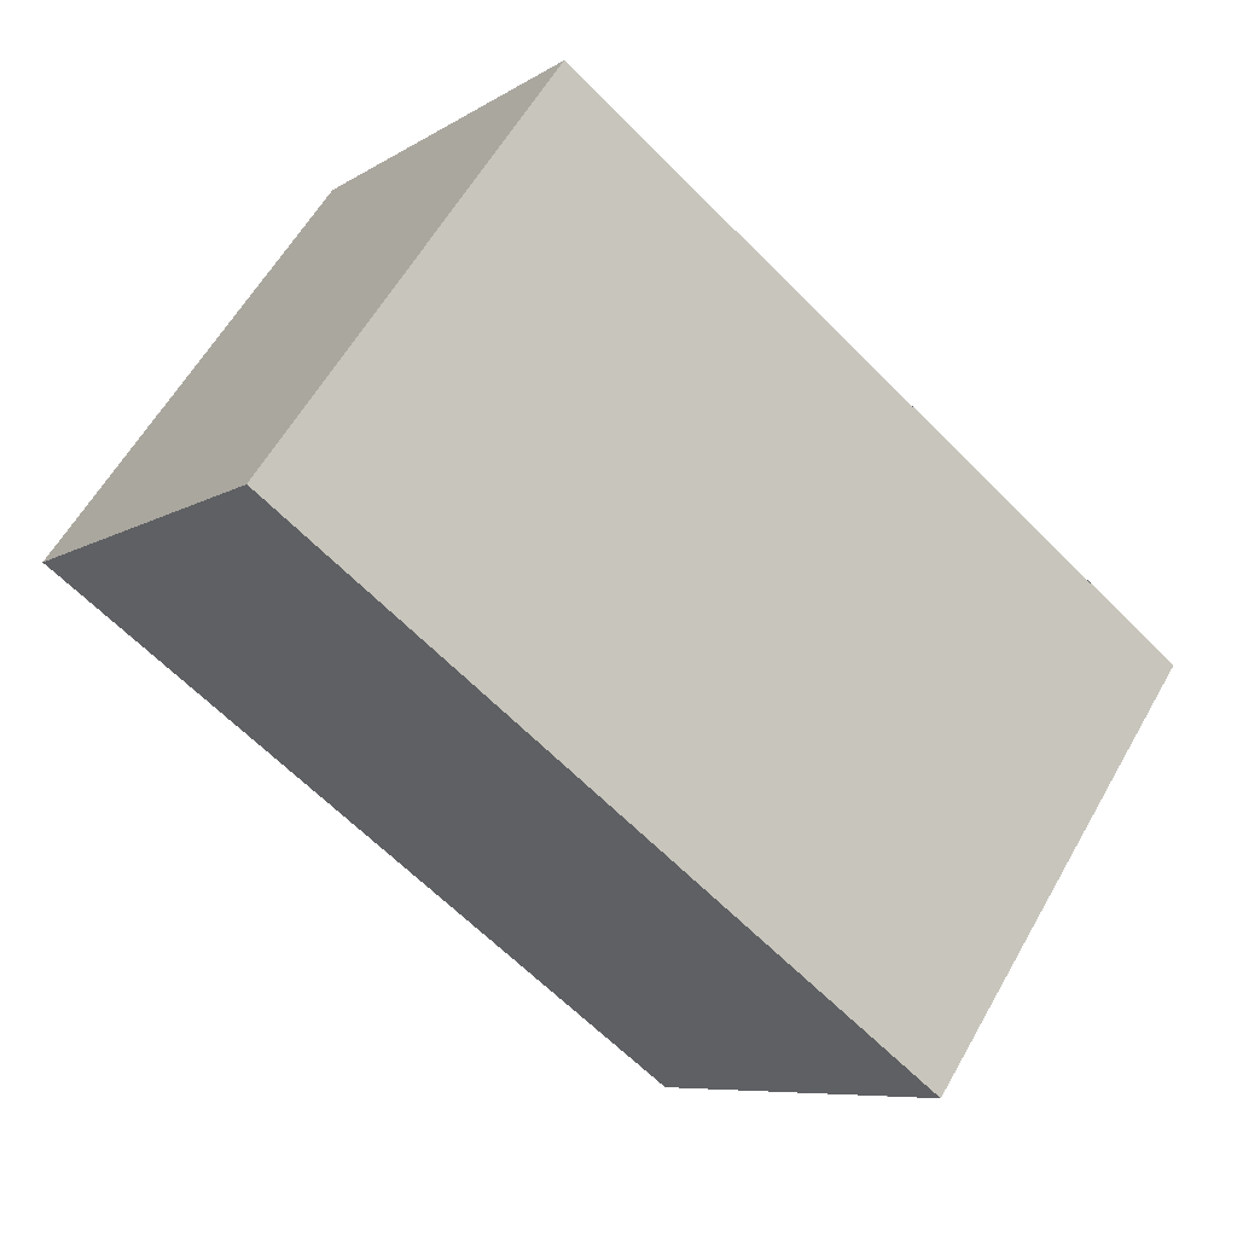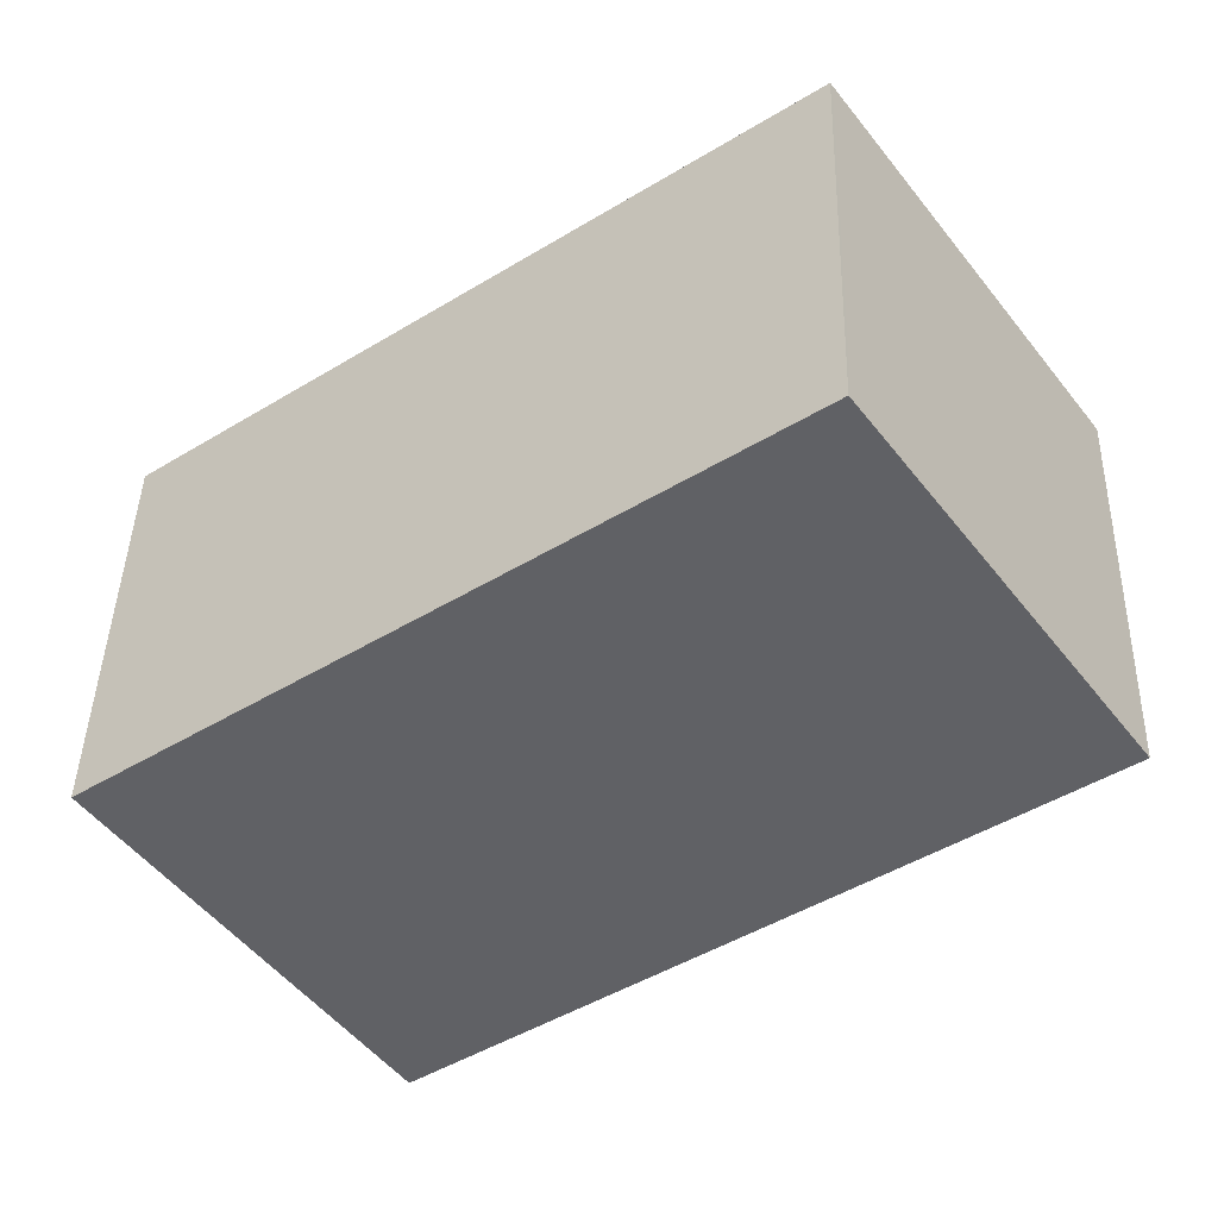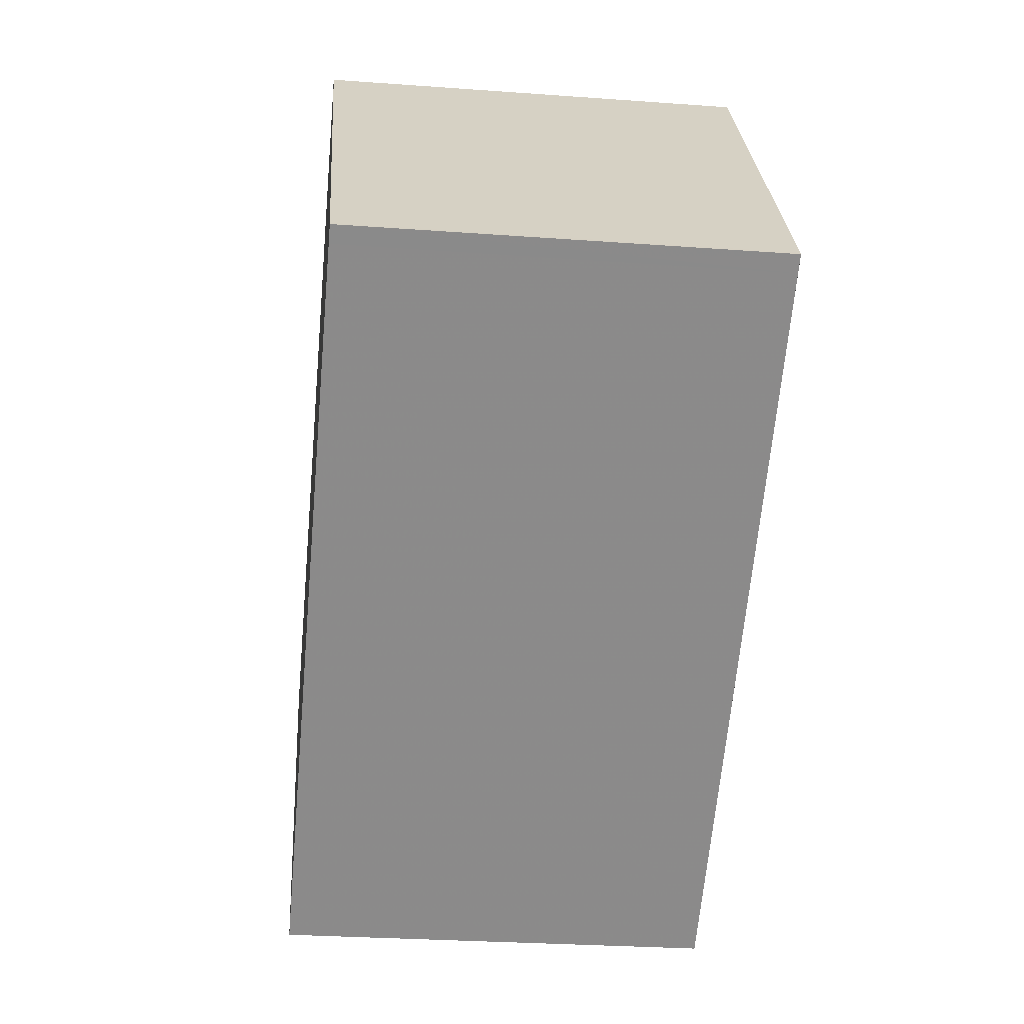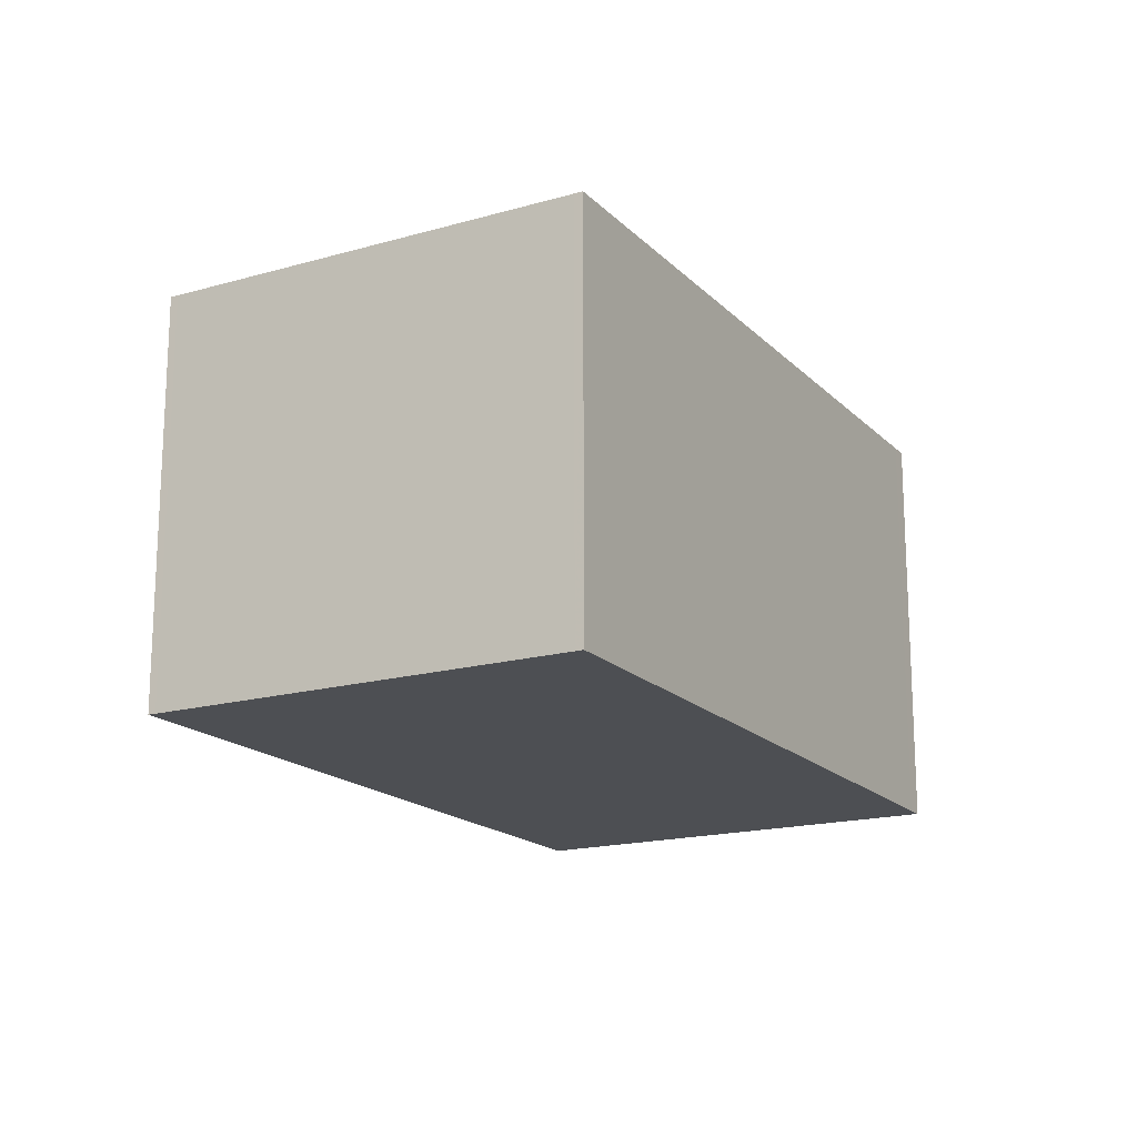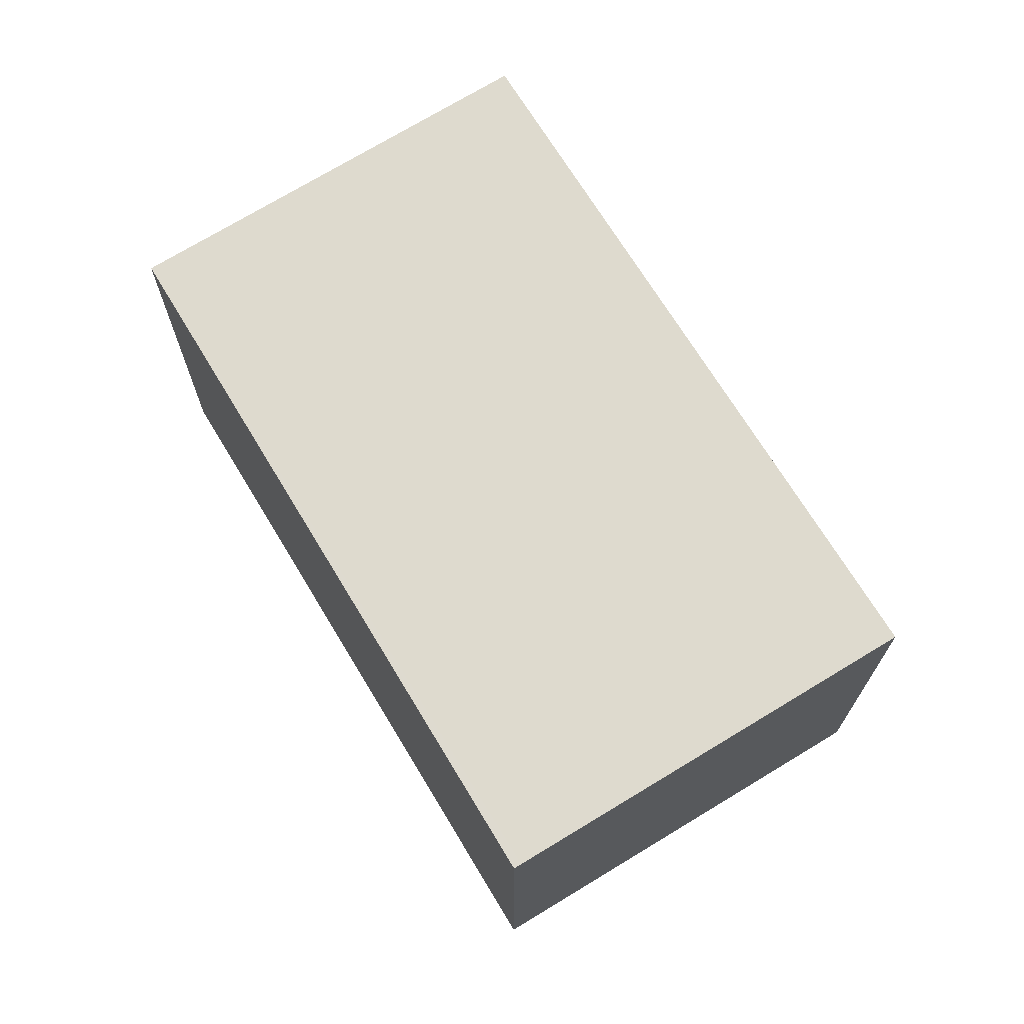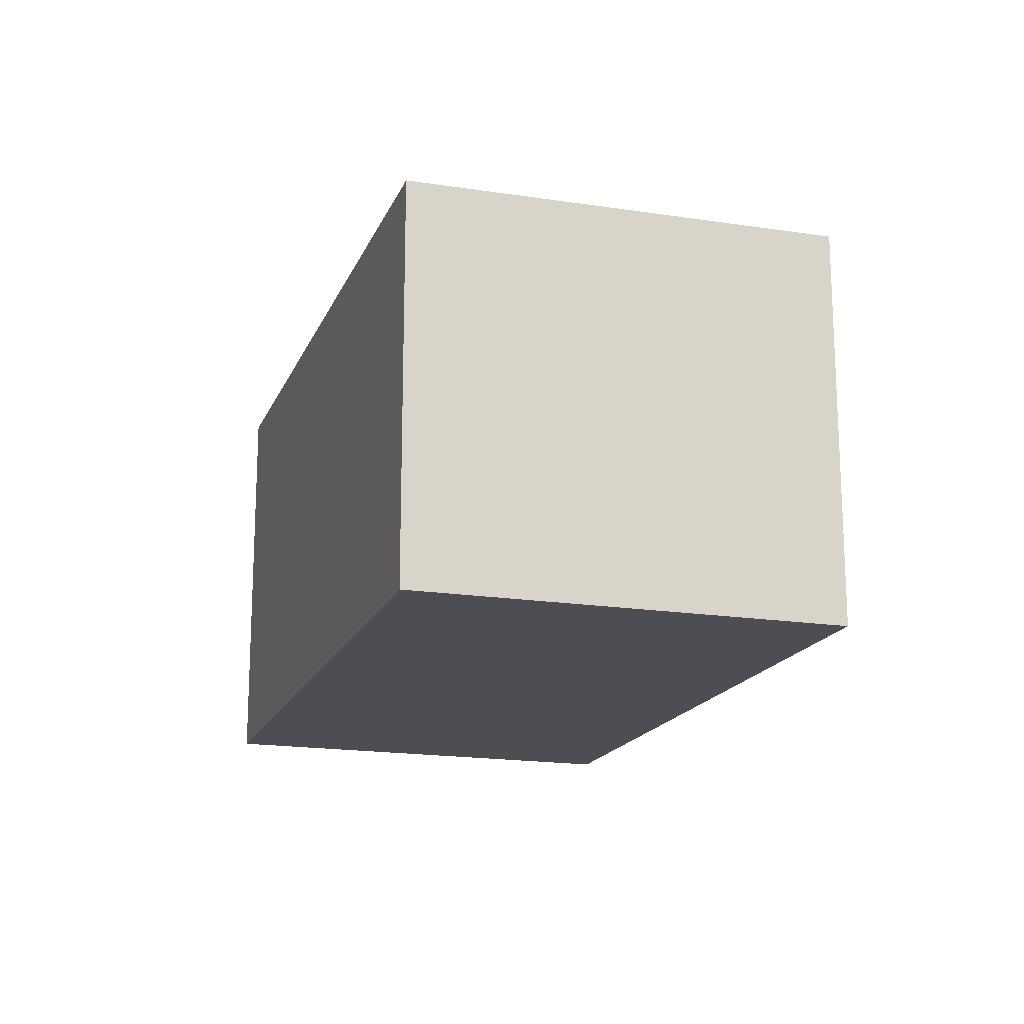
<metadata>
{"format":"obj","ext":"obj","renderer":"f3d","projection":"perspective","resolution":1024,"background":"white","views":[{"elev":-7.9,"azim":148.6,"up":"+Y"},{"elev":42.7,"azim":1.5,"up":"+Y"},{"elev":-27.8,"azim":83.6,"up":"+Y"},{"elev":-17.5,"azim":-25.4,"up":"+Z"},{"elev":70.8,"azim":-85.8,"up":"+Z"},{"elev":-17.4,"azim":-72.0,"up":"+Z"}]}
</metadata>
<code>
v -2134 -1218 2.067
v -2130 -1215 2.077
v -2129 -1217 2.089
v -2132 -1219 2.08
v -2129 -1217 2.089
v -2131 -1215 2.076
v -2134 -1218 2.067
v -2131 -1216 2.076
v -2130 -1215 2.077
v -2129 -1217 2.089
v -2132 -1219 2.08
v -2129 -1217 2.089
v -2132 -1219 2.08
v -2132 -1219 2.08
v -2134 -1218 2.067
v -2134 -1218 2.067
v -2134 -1218 2.067
v -2134 -1218 2.067
v -2134 -1218 0
v -2134 -1218 0
v -2130 -1215 2.077
v -2130 -1215 2.077
v -2130 -1215 0
v -2130 -1215 0
v -2129 -1217 2.089
v -2129 -1217 2.089
v -2129 -1217 0
v -2129 -1217 0
v -2132 -1219 2.08
v -2132 -1219 2.08
v -2132 -1219 0
v -2132 -1219 0
v -2132 -1219 2.08
v -2129 -1217 2.089
v -2129 -1217 0
v -2132 -1219 0
v -2130 -1215 2.077
v -2131 -1215 2.076
v -2131 -1215 0
v -2130 -1215 0
v -2134 -1218 2.067
v -2134 -1218 2.067
v -2134 -1218 0
v -2134 -1218 0
v -2129 -1217 2.089
v -2130 -1215 2.077
v -2130 -1215 0
v -2129 -1217 0
v -2134 -1218 2.067
v -2132 -1219 2.08
v -2132 -1219 0
v -2134 -1218 0
v -2129 -1217 2.089
v -2129 -1217 2.089
v -2129 -1217 0
v -2129 -1217 0
v -2132 -1219 2.08
v -2132 -1219 2.08
v -2132 -1219 0
v -2132 -1219 0
v -2131 -1215 2.076
v -2134 -1218 2.067
v -2134 -1218 0
v -2131 -1215 0
v -2134 -1218 0
v -2130 -1215 0
v -2129 -1217 0
v -2132 -1219 0
f 10 8 9 12
f 13 11 7 15
f 15 7 1 16
f 8 6 2 9
f 14 4 11 13
f 12 3 5 10
f 13 10 5 14
f 15 8 10 13
f 16 6 8 15
f 18 19 20 17
f 22 23 24 21
f 26 27 28 25
f 30 31 32 29
f 34 35 36 33
f 38 39 40 37
f 42 43 44 41
f 46 47 48 45
f 50 51 52 49
f 54 55 56 53
f 58 59 60 57
f 62 63 64 61
f 66 67 68 65

</code>
